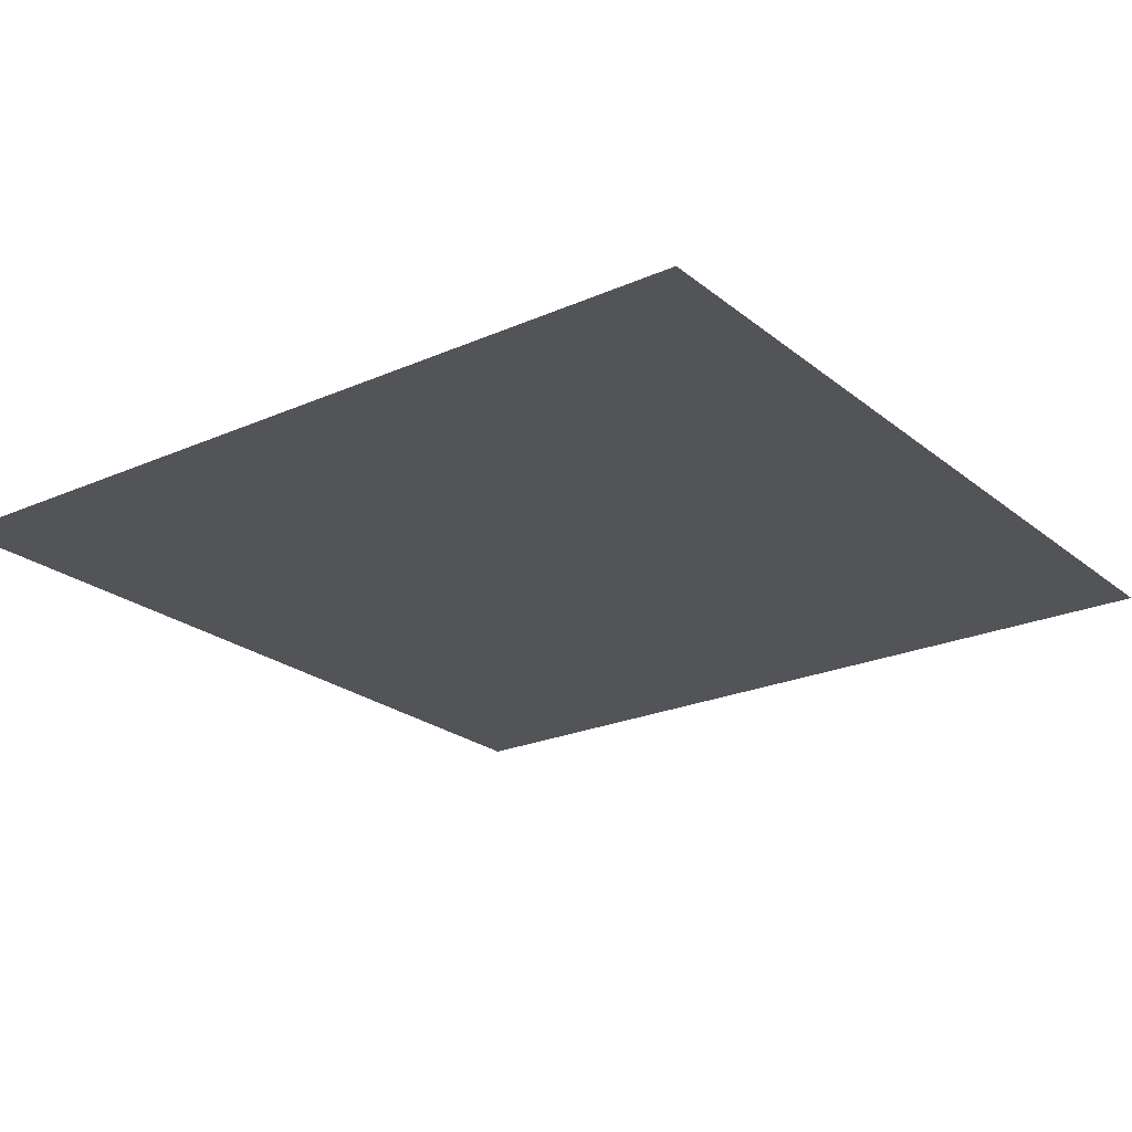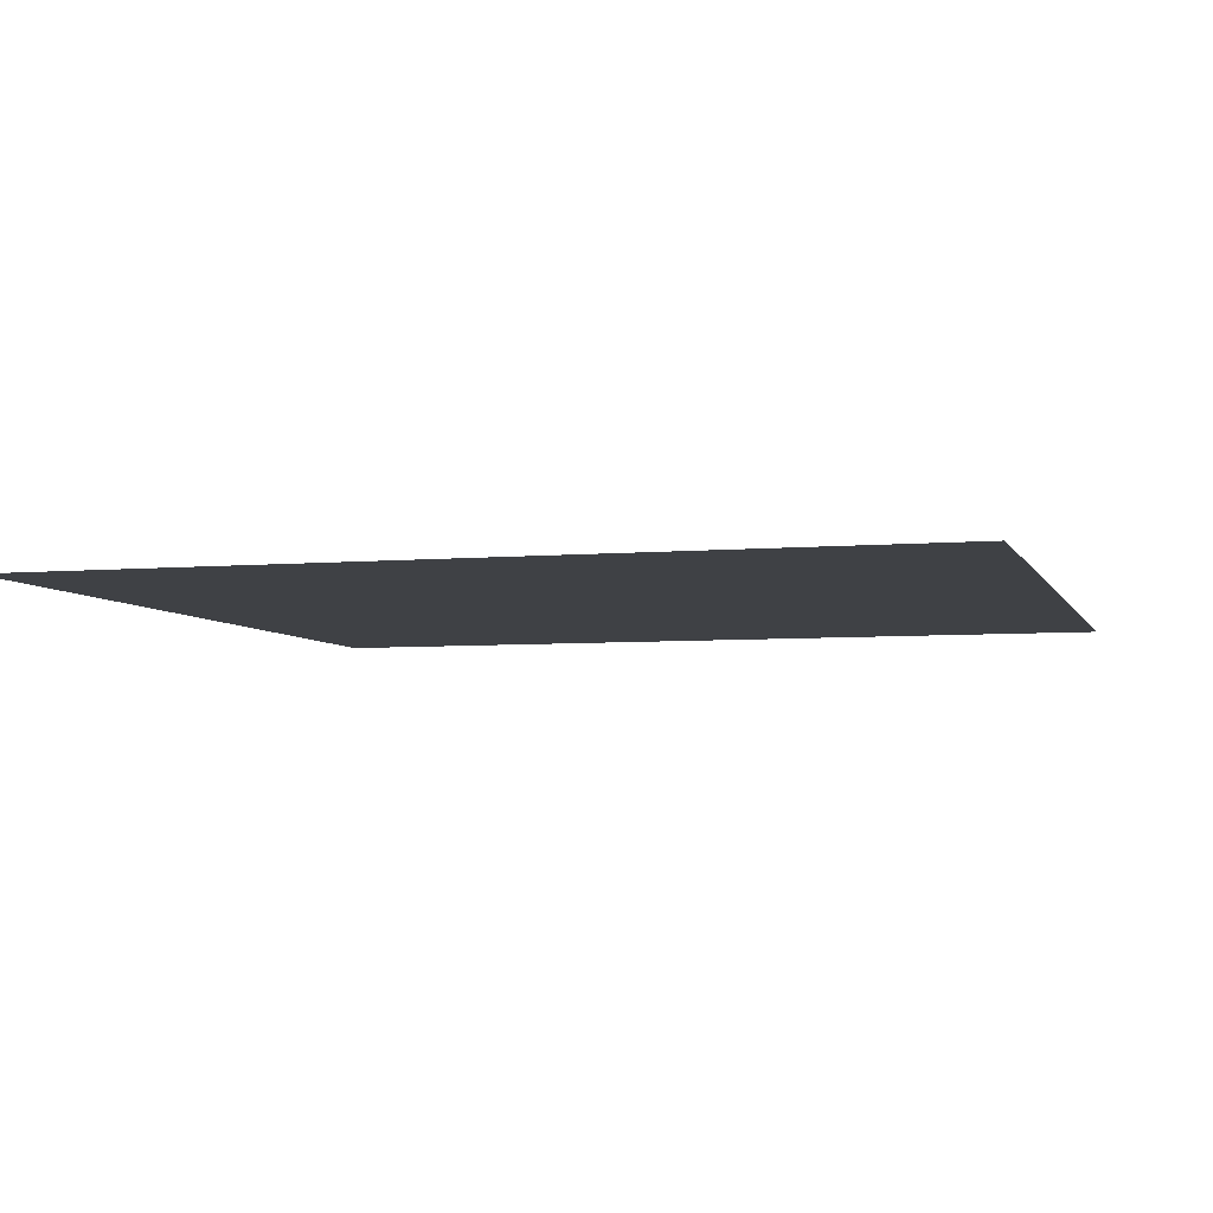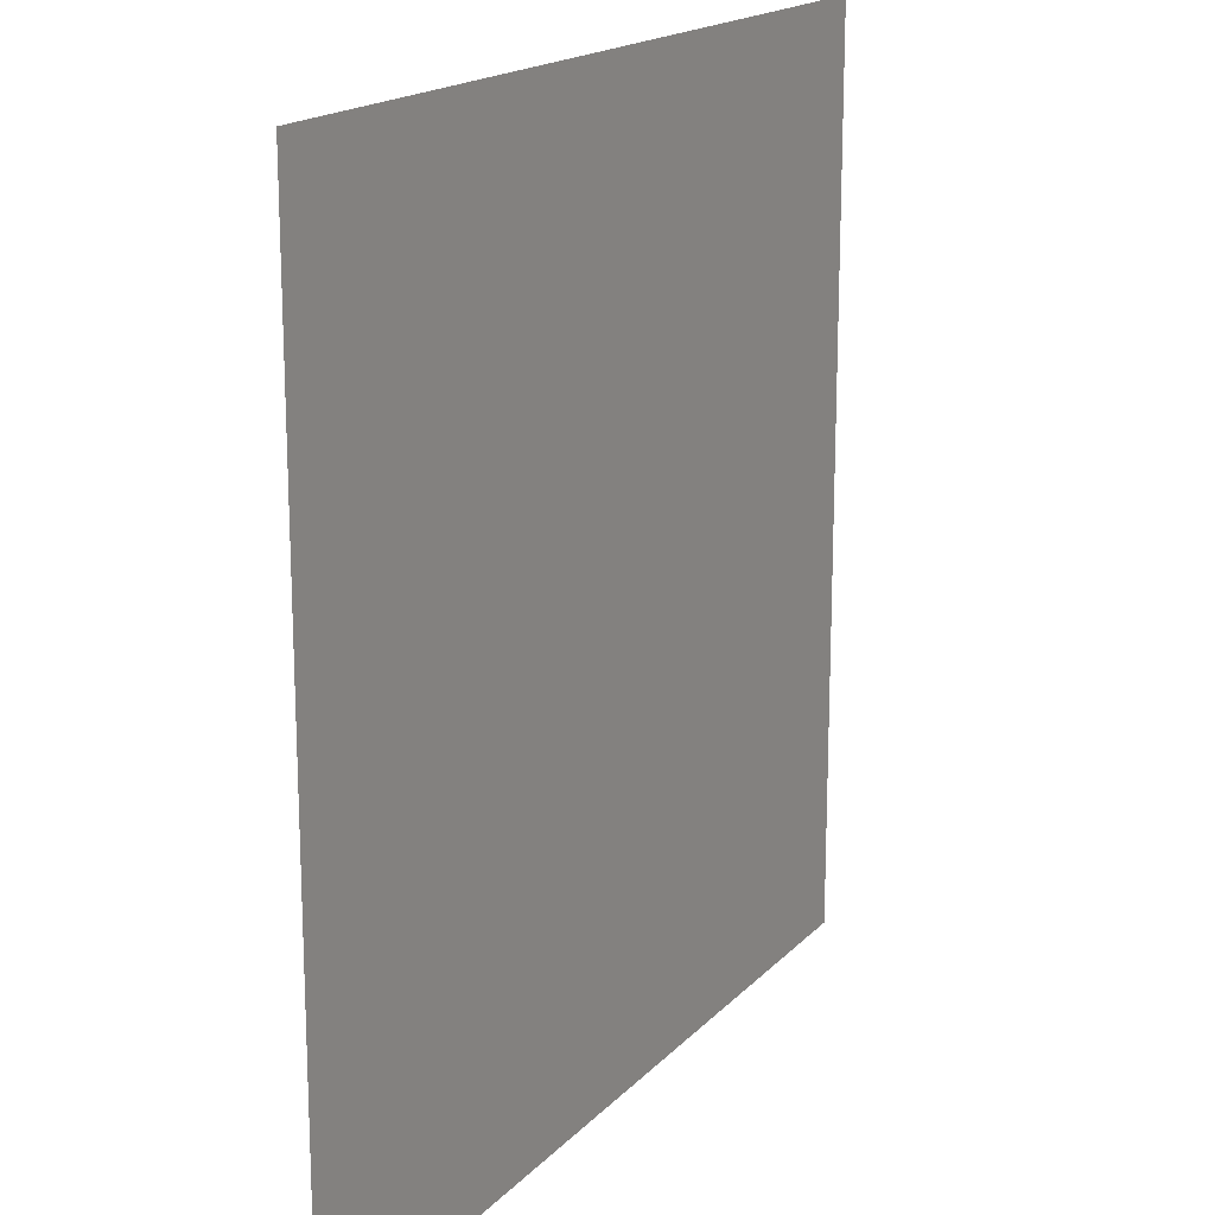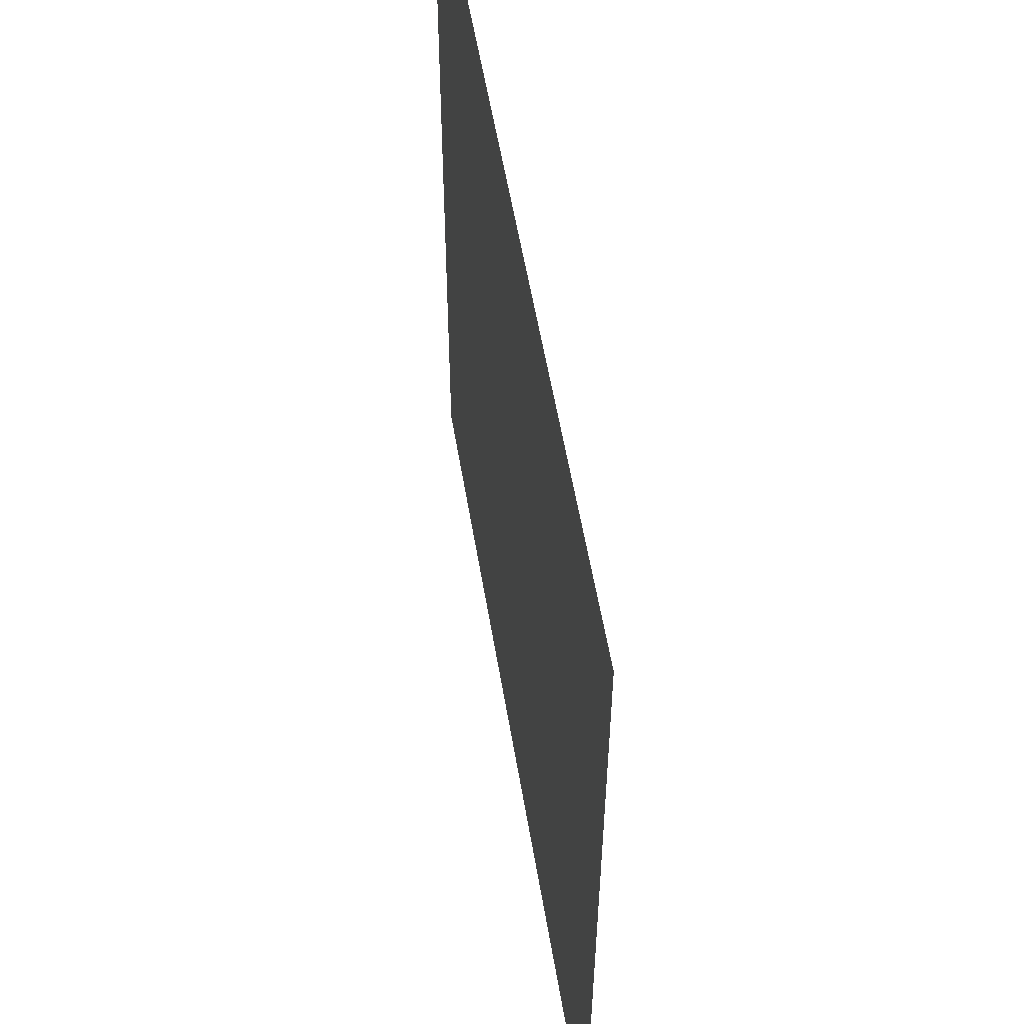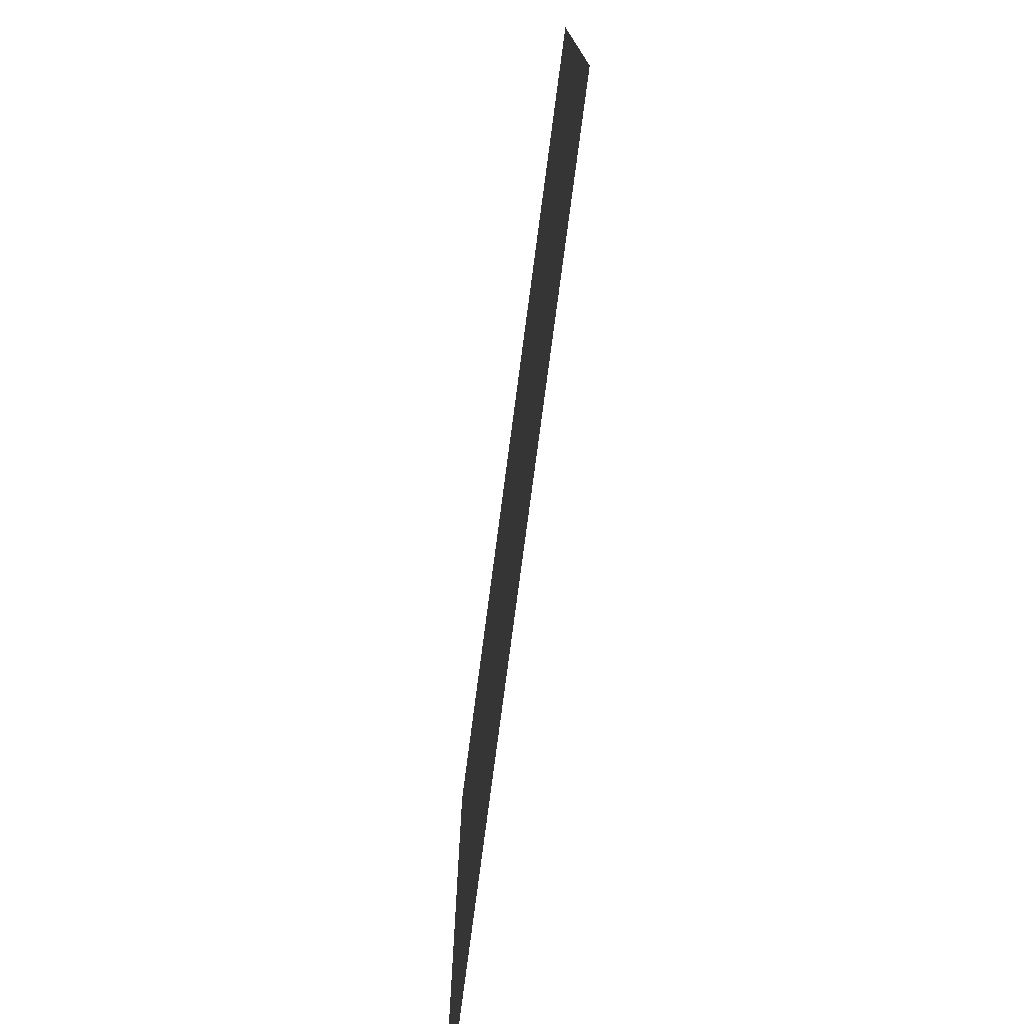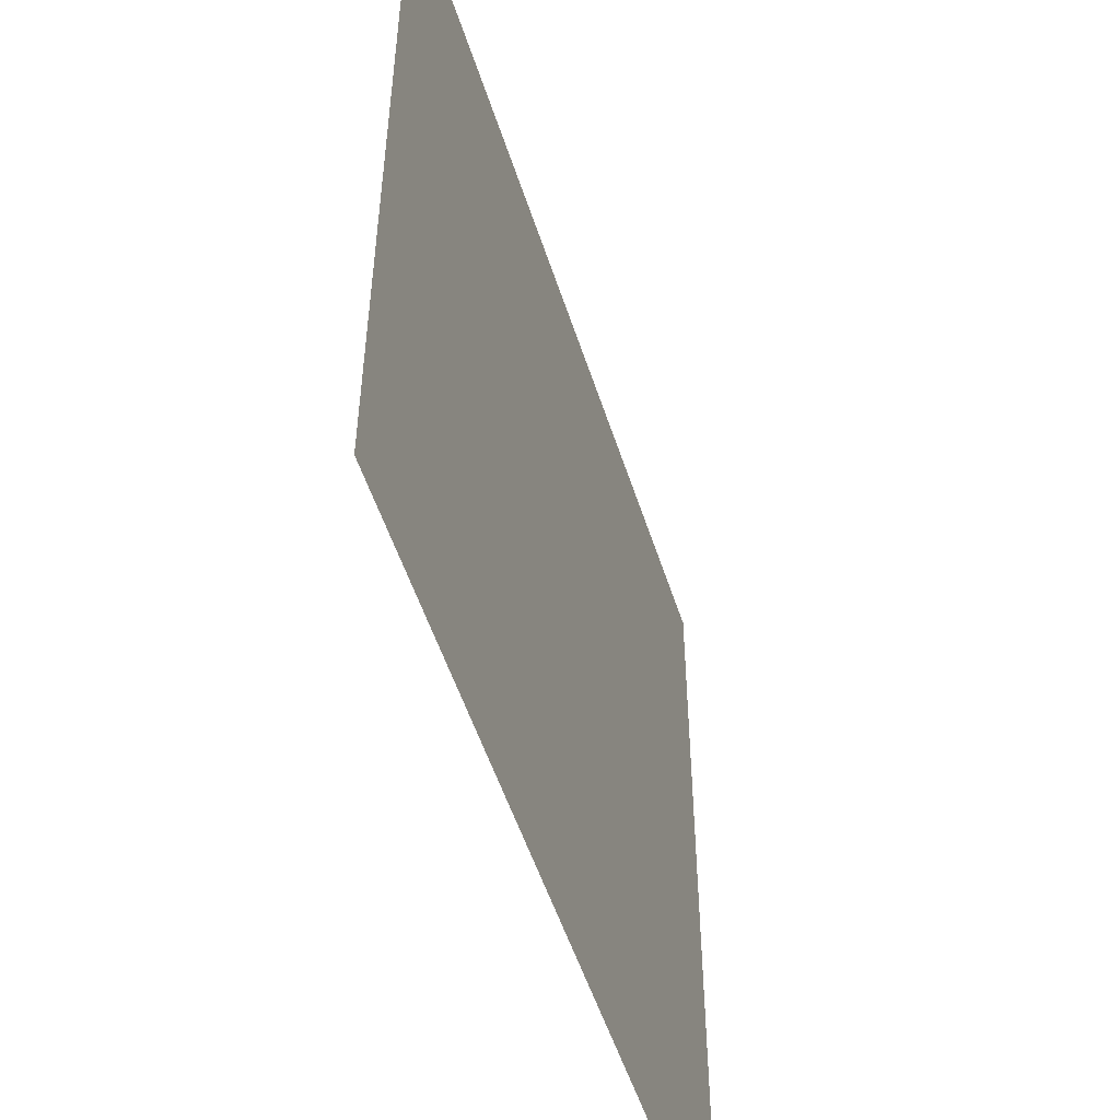
<metadata>
{"format":"obj","ext":"obj","renderer":"f3d","projection":"perspective","resolution":1024,"background":"white","views":[{"elev":-23.1,"azim":-53.2,"up":"+Y"},{"elev":-5.3,"azim":-74.2,"up":"+Y"},{"elev":17.5,"azim":118.3,"up":"+Z"},{"elev":55.9,"azim":-99.4,"up":"+Z"},{"elev":-77.4,"azim":-97.5,"up":"+Z"},{"elev":-52.8,"azim":-72.4,"up":"+Z"}]}
</metadata>
<code>
v 0 0.01 6
v 6 0.01 6
v 0 0.01 0
v 6 0.01 0
g pPlane2
f 1 2 3
f 3 2 4

</code>
